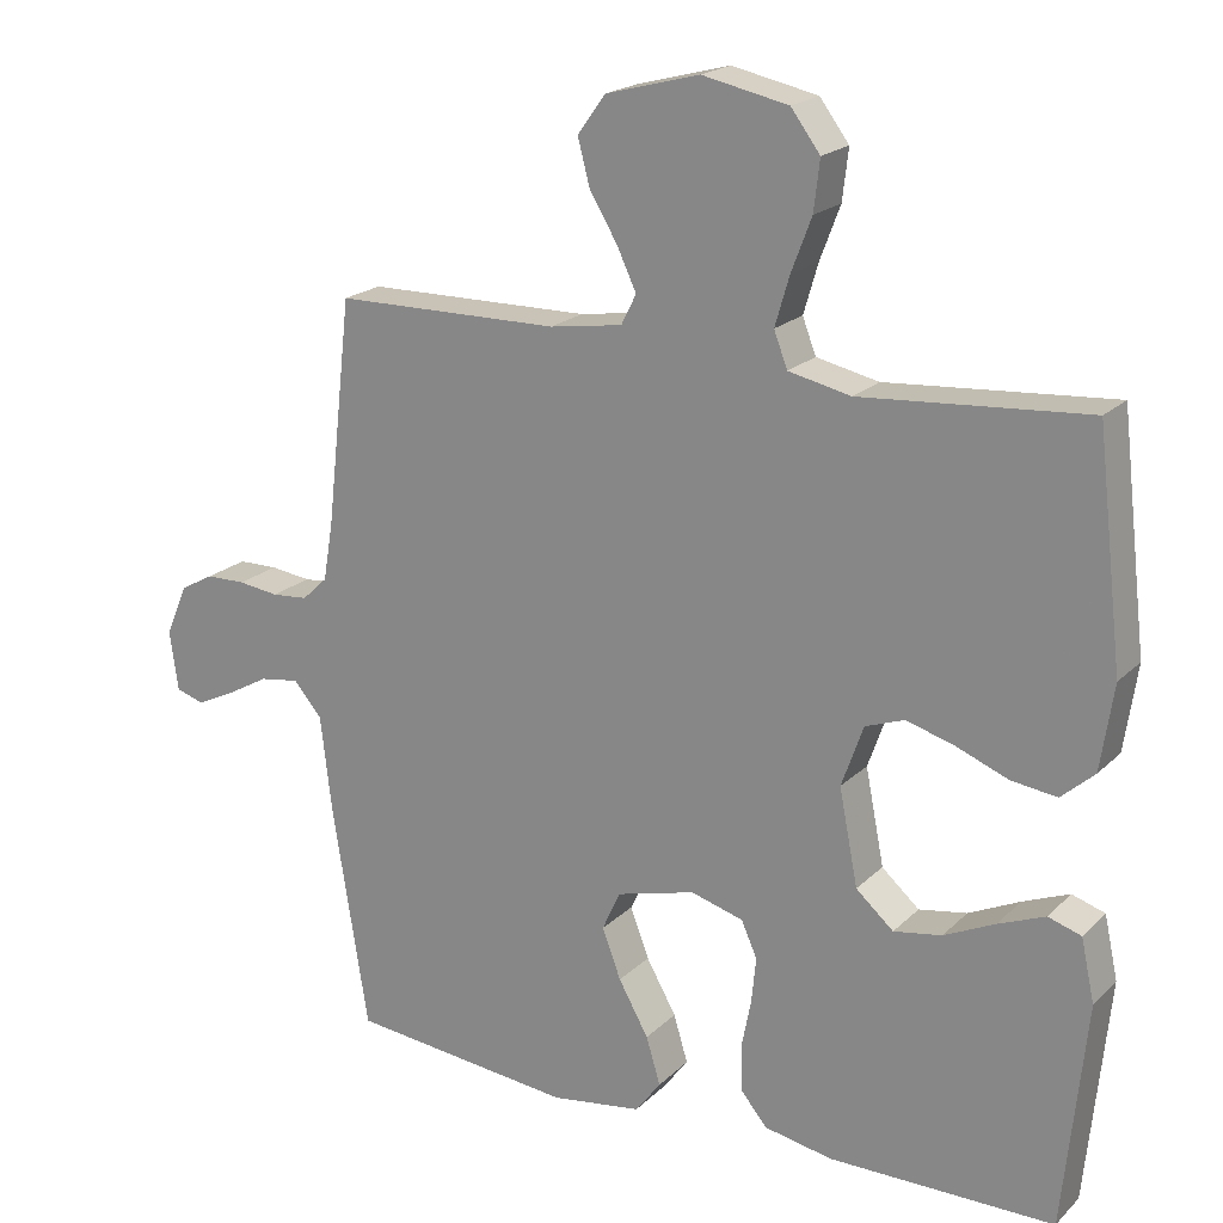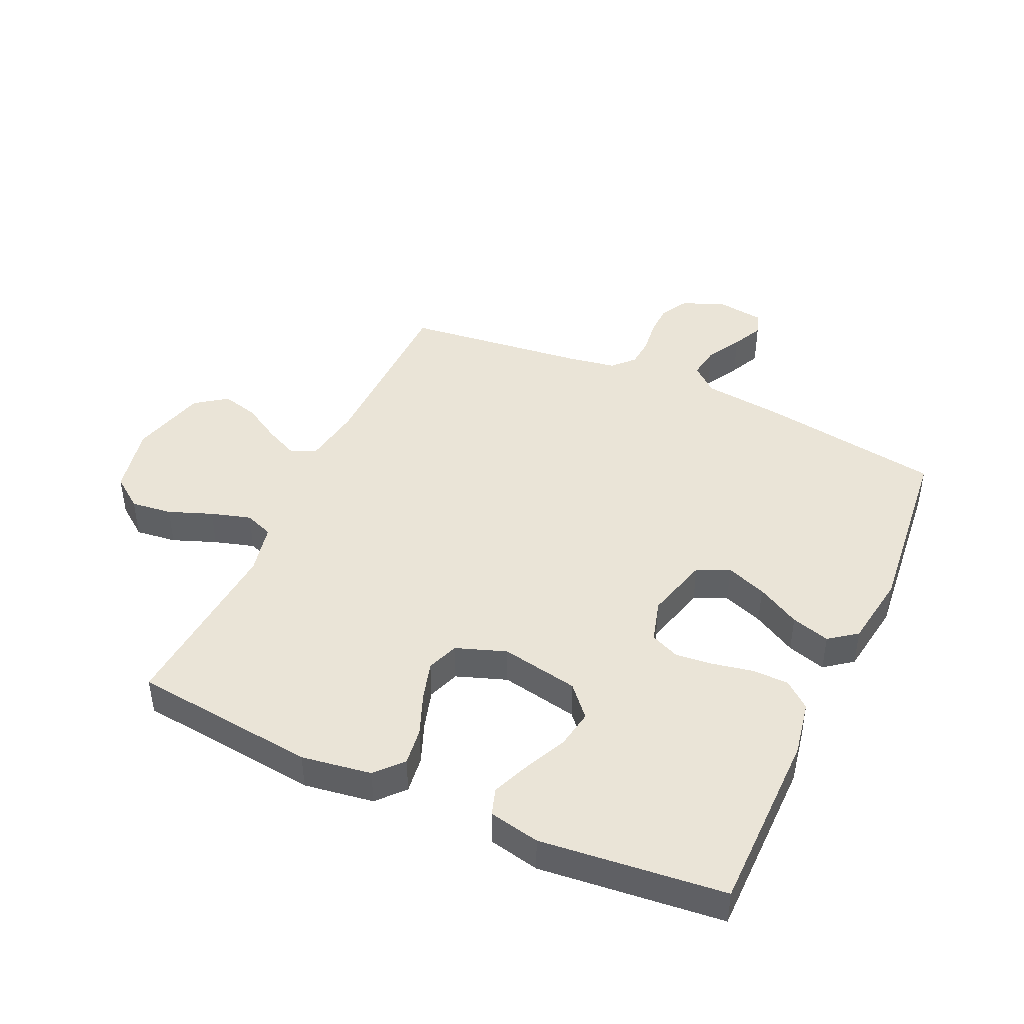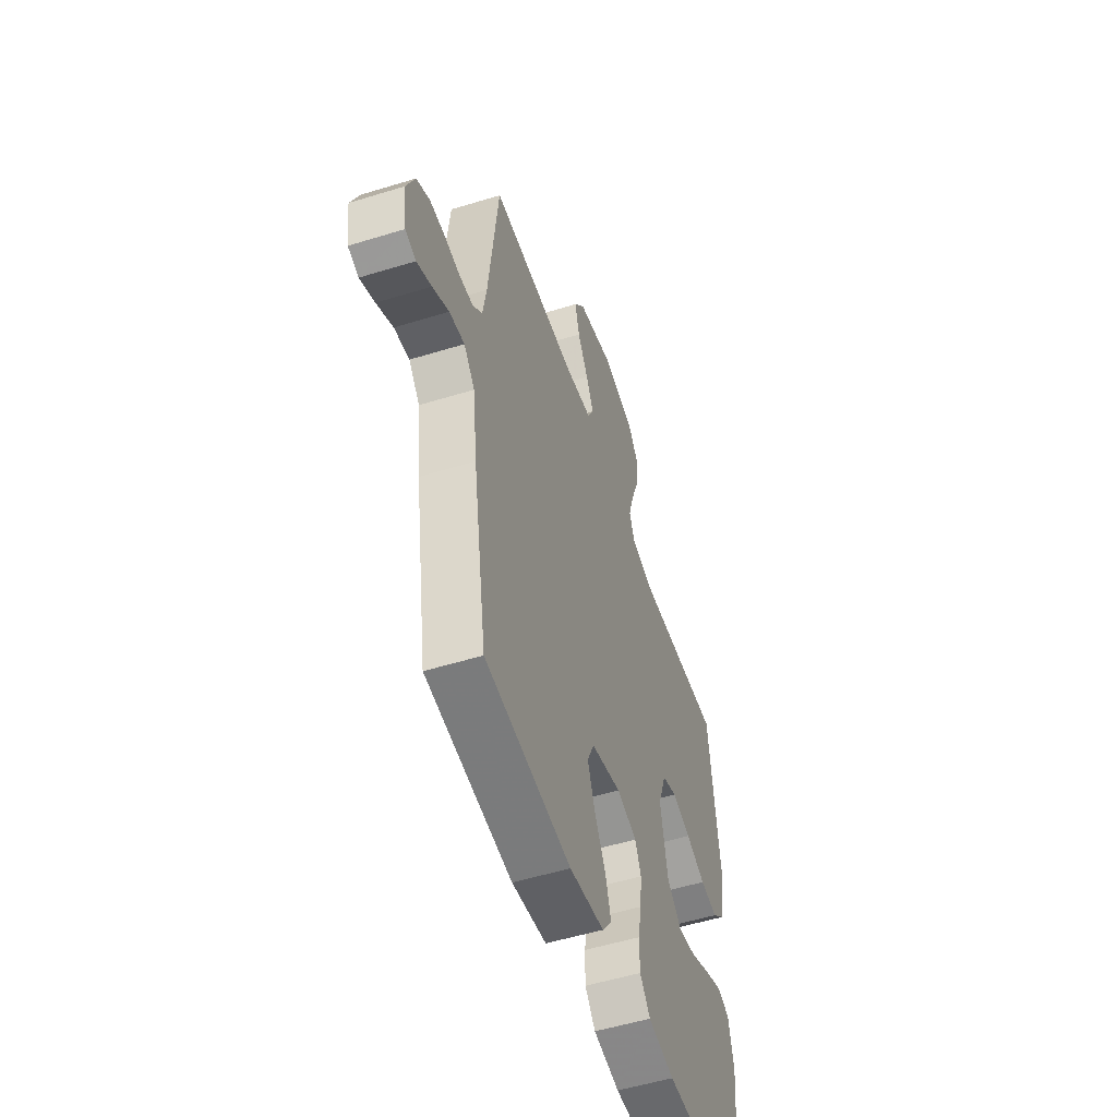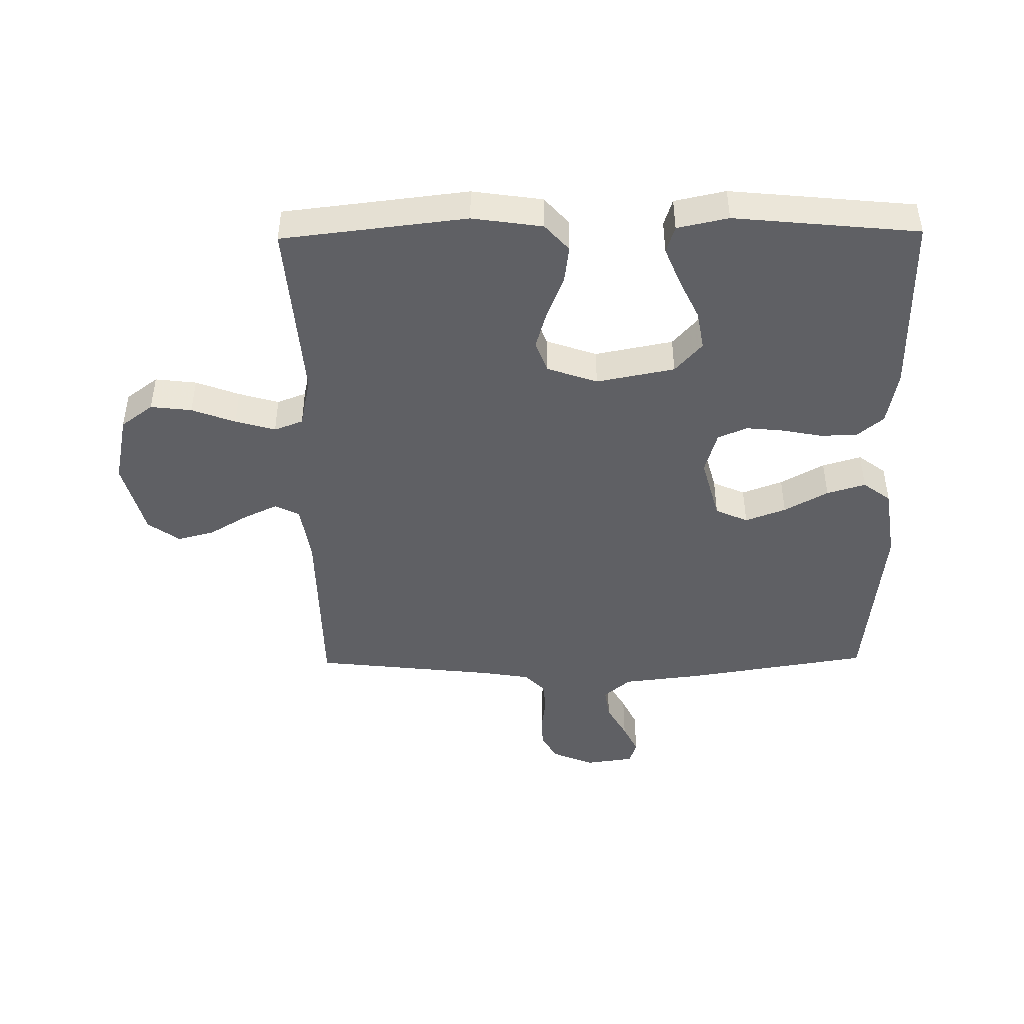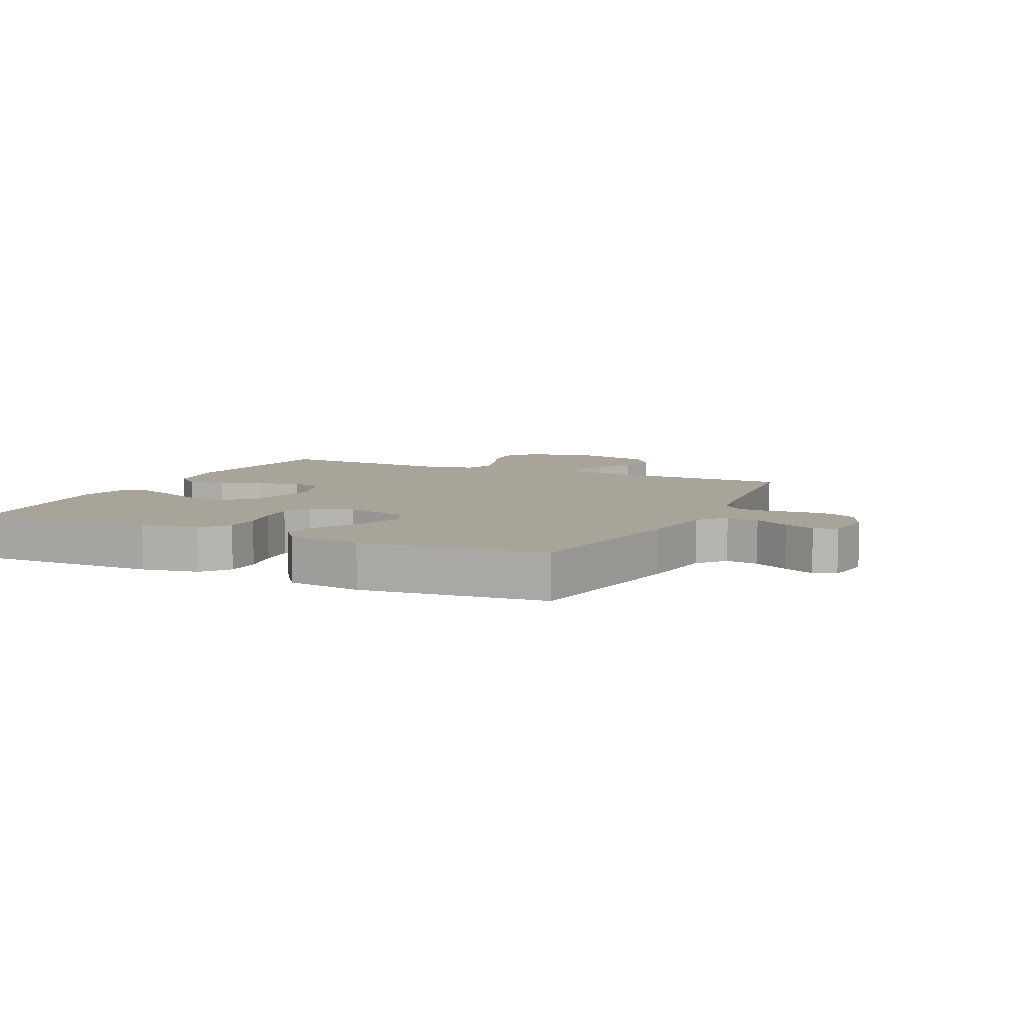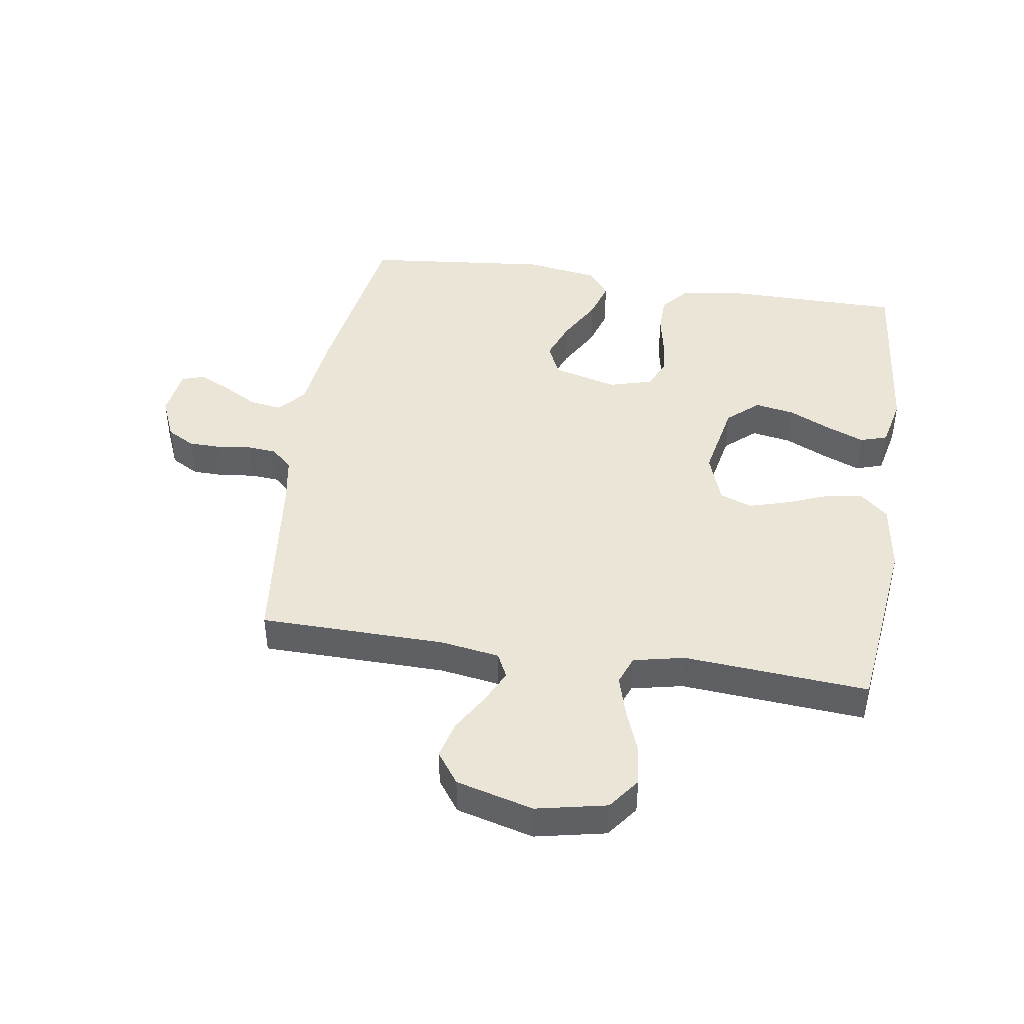
<metadata>
{"format":"obj","ext":"obj","renderer":"f3d","projection":"perspective","resolution":1024,"background":"white","views":[{"elev":20.0,"azim":31.1,"up":"+Z"},{"elev":43.9,"azim":114.5,"up":"+Y"},{"elev":-53.0,"azim":-71.7,"up":"+Z"},{"elev":-45.2,"azim":90.8,"up":"+Y"},{"elev":7.2,"azim":-155.0,"up":"+Y"},{"elev":44.0,"azim":8.8,"up":"+Y"}]}
</metadata>
<code>
v 0.5 0.07 0.5
v 0.535 0.07 0.2
v 0.518 0.07 0.086
v 0.474 0.07 0.047
v 0.413 0.07 0.055
v 0.345 0.07 0.082
v 0.28 0.07 0.101
v 0.228 0.07 0.082
v 0.199 0.07 0
v 0.224 0.07 -0.127
v 0.274 0.07 -0.171
v 0.338 0.07 -0.16
v 0.406 0.07 -0.128
v 0.468 0.07 -0.103
v 0.512 0.07 -0.117
v 0.53 0.07 -0.2
v 0.5 0.07 -0.5
v 0.2 0.07 -0.501
v 0.109 0.07 -0.484
v 0.073 0.07 -0.441
v 0.072 0.07 -0.381
v 0.085 0.07 -0.315
v 0.091 0.07 -0.254
v 0.07 0.07 -0.207
v 0 0.07 -0.187
v -0.105 0.07 -0.215
v -0.129 0.07 -0.268
v -0.104 0.07 -0.334
v -0.064 0.07 -0.405
v -0.045 0.07 -0.468
v -0.079 0.07 -0.513
v -0.2 0.07 -0.531
v -0.5 0.07 -0.5
v -0.548 0.07 -0.2
v -0.563 0.07 -0.072
v -0.601 0.07 -0.028
v -0.654 0.07 -0.036
v -0.711 0.07 -0.068
v -0.762 0.07 -0.092
v -0.799 0.07 -0.08
v -0.81 0.07 0
v -0.781 0.07 0.068
v -0.736 0.07 0.093
v -0.683 0.07 0.094
v -0.629 0.07 0.087
v -0.581 0.07 0.091
v -0.547 0.07 0.123
v -0.534 0.07 0.2
v -0.5 0.07 0.5
v -0.2 0.07 0.504
v -0.103 0.07 0.519
v -0.083 0.07 0.559
v -0.109 0.07 0.614
v -0.146 0.07 0.676
v -0.162 0.07 0.737
v -0.125 0.07 0.788
v 0 0.07 0.821
v 0.114 0.07 0.797
v 0.153 0.07 0.745
v 0.145 0.07 0.678
v 0.118 0.07 0.607
v 0.099 0.07 0.542
v 0.117 0.07 0.495
v 0.2 0.07 0.477
v 0.5 0 0.5
v 0.535 0 0.2
v 0.518 0 0.086
v 0.474 0 0.047
v 0.413 0 0.055
v 0.345 0 0.082
v 0.28 0 0.101
v 0.228 0 0.082
v 0.199 0 0
v 0.224 0 -0.127
v 0.274 0 -0.171
v 0.338 0 -0.16
v 0.406 0 -0.128
v 0.468 0 -0.103
v 0.512 0 -0.117
v 0.53 0 -0.2
v 0.5 0 -0.5
v 0.2 0 -0.501
v 0.109 0 -0.484
v 0.073 0 -0.441
v 0.072 0 -0.381
v 0.085 0 -0.315
v 0.091 0 -0.254
v 0.07 0 -0.207
v 0 0 -0.187
v -0.105 0 -0.215
v -0.129 0 -0.268
v -0.104 0 -0.334
v -0.064 0 -0.405
v -0.045 0 -0.468
v -0.079 0 -0.513
v -0.2 0 -0.531
v -0.5 0 -0.5
v -0.548 0 -0.2
v -0.563 0 -0.072
v -0.601 0 -0.028
v -0.654 0 -0.036
v -0.711 0 -0.068
v -0.762 0 -0.092
v -0.799 0 -0.08
v -0.81 0 0
v -0.781 0 0.068
v -0.736 0 0.093
v -0.683 0 0.094
v -0.629 0 0.087
v -0.581 0 0.091
v -0.547 0 0.123
v -0.534 0 0.2
v -0.5 0 0.5
v -0.2 0 0.504
v -0.103 0 0.519
v -0.083 0 0.559
v -0.109 0 0.614
v -0.146 0 0.676
v -0.162 0 0.737
v -0.125 0 0.788
v 0 0 0.821
v 0.114 0 0.797
v 0.153 0 0.745
v 0.145 0 0.678
v 0.118 0 0.607
v 0.099 0 0.542
v 0.117 0 0.495
v 0.2 0 0.477
f 58 59 60 61
f 58 61 62
f 57 58 62
f 56 57 62
f 53 54 55 56
f 52 53 56 62
f 51 52 62 63
f 48 49 50
f 47 48 50 51
f 46 47 51 63
f 42 43 44 45
f 42 45 46
f 41 42 46
f 40 41 46
f 37 38 39 40
f 37 40 46 63
f 32 33 34 35
f 30 31 32 35
f 28 29 30 35
f 27 28 35 36
f 26 27 36
f 25 26 36
f 19 20 21 22
f 19 22 23
f 18 19 23
f 17 18 23
f 16 17 23 24
f 12 13 14 15
f 12 15 16
f 11 12 16 24
f 3 4 5 6
f 3 6 7
f 64 1 2 3
f 64 3 7
f 36 37 63 64
f 25 36 64
f 10 11 24 25
f 9 10 25
f 8 9 25 64
f 7 8 64
f 125 124 123 122
f 126 125 122
f 126 122 121
f 126 121 120
f 120 119 118 117
f 126 120 117 116
f 127 126 116 115
f 114 113 112
f 115 114 112 111
f 127 115 111 110
f 109 108 107 106
f 110 109 106
f 110 106 105
f 110 105 104
f 104 103 102 101
f 127 110 104 101
f 99 98 97 96
f 99 96 95 94
f 99 94 93 92
f 100 99 92 91
f 100 91 90
f 100 90 89
f 86 85 84 83
f 87 86 83
f 87 83 82
f 87 82 81
f 88 87 81 80
f 79 78 77 76
f 80 79 76
f 88 80 76 75
f 70 69 68 67
f 71 70 67
f 67 66 65 128
f 71 67 128
f 128 127 101 100
f 128 100 89
f 89 88 75 74
f 89 74 73
f 128 89 73 72
f 128 72 71
f 1 65 66 2
f 2 66 67 3
f 3 67 68 4
f 4 68 69 5
f 5 69 70 6
f 6 70 71 7
f 7 71 72 8
f 8 72 73 9
f 9 73 74 10
f 10 74 75 11
f 11 75 76 12
f 12 76 77 13
f 13 77 78 14
f 14 78 79 15
f 15 79 80 16
f 16 80 81 17
f 17 81 82 18
f 18 82 83 19
f 19 83 84 20
f 20 84 85 21
f 21 85 86 22
f 22 86 87 23
f 23 87 88 24
f 24 88 89 25
f 25 89 90 26
f 26 90 91 27
f 27 91 92 28
f 28 92 93 29
f 29 93 94 30
f 30 94 95 31
f 31 95 96 32
f 32 96 97 33
f 33 97 98 34
f 34 98 99 35
f 35 99 100 36
f 36 100 101 37
f 37 101 102 38
f 38 102 103 39
f 39 103 104 40
f 40 104 105 41
f 41 105 106 42
f 42 106 107 43
f 43 107 108 44
f 44 108 109 45
f 45 109 110 46
f 46 110 111 47
f 47 111 112 48
f 48 112 113 49
f 49 113 114 50
f 50 114 115 51
f 51 115 116 52
f 52 116 117 53
f 53 117 118 54
f 54 118 119 55
f 55 119 120 56
f 56 120 121 57
f 57 121 122 58
f 58 122 123 59
f 59 123 124 60
f 60 124 125 61
f 61 125 126 62
f 62 126 127 63
f 63 127 128 64
f 64 128 65 1

</code>
